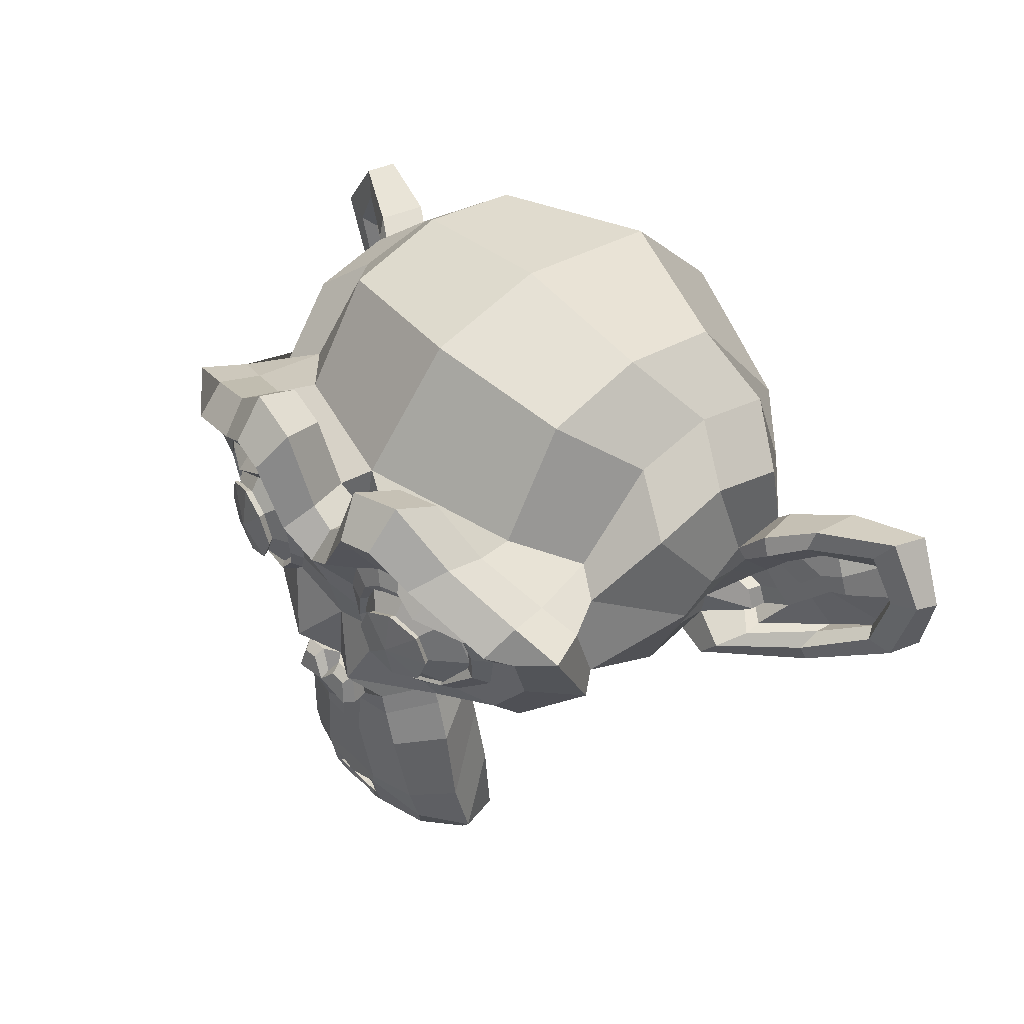
<metadata>
{"format":"obj","ext":"obj","renderer":"f3d","projection":"perspective","resolution":1024,"background":"white","views":[{"elev":45.7,"azim":48.1,"up":"+Y"}]}
</metadata>
<code>
o Suzanne
v 0.4375 0.1641 0.7656
v -0.4375 0.1641 0.7656
v 0.5 0.09375 0.6875
v -0.5 0.09375 0.6875
v 0.5469 0.05469 0.5781
v -0.5469 0.05469 0.5781
v 0.3516 -0.02344 0.6172
v -0.3516 -0.02344 0.6172
v 0.3516 0.03125 0.7188
v -0.3516 0.03125 0.7188
v 0.3516 0.1328 0.7812
v -0.3516 0.1328 0.7812
v 0.2734 0.1641 0.7969
v -0.2734 0.1641 0.7969
v 0.2031 0.09375 0.7422
v -0.2031 0.09375 0.7422
v 0.1562 0.05469 0.6484
v -0.1562 0.05469 0.6484
v 0.07812 0.2422 0.6562
v -0.07812 0.2422 0.6562
v 0.1406 0.2422 0.7422
v -0.1406 0.2422 0.7422
v 0.2422 0.2422 0.7969
v -0.2422 0.2422 0.7969
v 0.2734 0.3281 0.7969
v -0.2734 0.3281 0.7969
v 0.2031 0.3906 0.7422
v -0.2031 0.3906 0.7422
v 0.1562 0.4375 0.6484
v -0.1562 0.4375 0.6484
v 0.3516 0.5156 0.6172
v -0.3516 0.5156 0.6172
v 0.3516 0.4531 0.7188
v -0.3516 0.4531 0.7188
v 0.3516 0.3594 0.7812
v -0.3516 0.3594 0.7812
v 0.4375 0.3281 0.7656
v -0.4375 0.3281 0.7656
v 0.5 0.3906 0.6875
v -0.5 0.3906 0.6875
v 0.5469 0.4375 0.5781
v -0.5469 0.4375 0.5781
v 0.625 0.2422 0.5625
v -0.625 0.2422 0.5625
v 0.5625 0.2422 0.6719
v -0.5625 0.2422 0.6719
v 0.4688 0.2422 0.7578
v -0.4688 0.2422 0.7578
v 0.4766 0.2422 0.7734
v -0.4766 0.2422 0.7734
v 0.4453 0.3359 0.7812
v -0.4453 0.3359 0.7812
v 0.3516 0.375 0.8047
v -0.3516 0.375 0.8047
v 0.2656 0.3359 0.8203
v -0.2656 0.3359 0.8203
v 0.2266 0.2422 0.8203
v -0.2266 0.2422 0.8203
v 0.2656 0.1562 0.8203
v -0.2656 0.1562 0.8203
v 0.3516 0.2422 0.8281
v -0.3516 0.2422 0.8281
v 0.3516 0.1172 0.8047
v -0.3516 0.1172 0.8047
v 0.4453 0.1562 0.7812
v -0.4453 0.1562 0.7812
v 0 0.4297 0.7422
v 0 0.3516 0.8203
v 0 -0.6797 0.7344
v 0 -0.3203 0.7812
v 0 -0.1875 0.7969
v 0 -0.7734 0.7188
v 0 0.4062 0.6016
v 0 0.5703 0.5703
v 0 0.8984 -0.5469
v 0 0.5625 -0.8516
v 0 0.07031 -0.8281
v 0 -0.3828 -0.3516
v 0.2031 -0.1875 0.5625
v -0.2031 -0.1875 0.5625
v 0.3125 -0.4375 0.5703
v -0.3125 -0.4375 0.5703
v 0.3516 -0.6953 0.5703
v -0.3516 -0.6953 0.5703
v 0.3672 -0.8906 0.5312
v -0.3672 -0.8906 0.5312
v 0.3281 -0.9453 0.5234
v -0.3281 -0.9453 0.5234
v 0.1797 -0.9688 0.5547
v -0.1797 -0.9688 0.5547
v 0 -0.9844 0.5781
v 0.4375 -0.1406 0.5312
v -0.4375 -0.1406 0.5312
v 0.6328 -0.03906 0.5391
v -0.6328 -0.03906 0.5391
v 0.8281 0.1484 0.4453
v -0.8281 0.1484 0.4453
v 0.8594 0.4297 0.5938
v -0.8594 0.4297 0.5938
v 0.7109 0.4844 0.625
v -0.7109 0.4844 0.625
v 0.4922 0.6016 0.6875
v -0.4922 0.6016 0.6875
v 0.3203 0.7578 0.7344
v -0.3203 0.7578 0.7344
v 0.1562 0.7188 0.7578
v -0.1562 0.7188 0.7578
v 0.0625 0.4922 0.75
v -0.0625 0.4922 0.75
v 0.1641 0.4141 0.7734
v -0.1641 0.4141 0.7734
v 0.125 0.3047 0.7656
v -0.125 0.3047 0.7656
v 0.2031 0.09375 0.7422
v -0.2031 0.09375 0.7422
v 0.375 0.01562 0.7031
v -0.375 0.01562 0.7031
v 0.4922 0.0625 0.6719
v -0.4922 0.0625 0.6719
v 0.625 0.1875 0.6484
v -0.625 0.1875 0.6484
v 0.6406 0.2969 0.6484
v -0.6406 0.2969 0.6484
v 0.6016 0.375 0.6641
v -0.6016 0.375 0.6641
v 0.4297 0.4375 0.7188
v -0.4297 0.4375 0.7188
v 0.25 0.4688 0.7578
v -0.25 0.4688 0.7578
v 0 -0.7656 0.7344
v 0.1094 -0.7188 0.7344
v -0.1094 -0.7188 0.7344
v 0.1172 -0.8359 0.7109
v -0.1172 -0.8359 0.7109
v 0.0625 -0.8828 0.6953
v -0.0625 -0.8828 0.6953
v 0 -0.8906 0.6875
v 0 -0.1953 0.75
v 0 -0.1406 0.7422
v 0.1016 -0.1484 0.7422
v -0.1016 -0.1484 0.7422
v 0.125 -0.2266 0.75
v -0.125 -0.2266 0.75
v 0.08594 -0.2891 0.7422
v -0.08594 -0.2891 0.7422
v 0.3984 -0.04688 0.6719
v -0.3984 -0.04688 0.6719
v 0.6172 0.05469 0.625
v -0.6172 0.05469 0.625
v 0.7266 0.2031 0.6016
v -0.7266 0.2031 0.6016
v 0.7422 0.375 0.6562
v -0.7422 0.375 0.6562
v 0.6875 0.4141 0.7266
v -0.6875 0.4141 0.7266
v 0.4375 0.5469 0.7969
v -0.4375 0.5469 0.7969
v 0.3125 0.6406 0.8359
v -0.3125 0.6406 0.8359
v 0.2031 0.6172 0.8516
v -0.2031 0.6172 0.8516
v 0.1016 0.4297 0.8438
v -0.1016 0.4297 0.8438
v 0.125 -0.1016 0.8125
v -0.125 -0.1016 0.8125
v 0.2109 -0.4453 0.7109
v -0.2109 -0.4453 0.7109
v 0.25 -0.7031 0.6875
v -0.25 -0.7031 0.6875
v 0.2656 -0.8203 0.6641
v -0.2656 -0.8203 0.6641
v 0.2344 -0.9141 0.6328
v -0.2344 -0.9141 0.6328
v 0.1641 -0.9297 0.6328
v -0.1641 -0.9297 0.6328
v 0 -0.9453 0.6406
v 0 0.04688 0.7266
v 0 0.2109 0.7656
v 0.3281 0.4766 0.7422
v -0.3281 0.4766 0.7422
v 0.1641 0.1406 0.75
v -0.1641 0.1406 0.75
v 0.1328 0.2109 0.7578
v -0.1328 0.2109 0.7578
v 0.1172 -0.6875 0.7344
v -0.1172 -0.6875 0.7344
v 0.07812 -0.4453 0.75
v -0.07812 -0.4453 0.75
v 0 -0.4453 0.75
v 0 -0.3281 0.7422
v 0.09375 -0.2734 0.7812
v -0.09375 -0.2734 0.7812
v 0.1328 -0.2266 0.7969
v -0.1328 -0.2266 0.7969
v 0.1094 -0.1328 0.7812
v -0.1094 -0.1328 0.7812
v 0.03906 -0.125 0.7812
v -0.03906 -0.125 0.7812
v 0 -0.2031 0.8281
v 0.04688 -0.1484 0.8125
v -0.04688 -0.1484 0.8125
v 0.09375 -0.1562 0.8125
v -0.09375 -0.1562 0.8125
v 0.1094 -0.2266 0.8281
v -0.1094 -0.2266 0.8281
v 0.07812 -0.25 0.8047
v -0.07812 -0.25 0.8047
v 0 -0.2891 0.8047
v 0.2578 -0.3125 0.5547
v -0.2578 -0.3125 0.5547
v 0.1641 -0.2422 0.7109
v -0.1641 -0.2422 0.7109
v 0.1797 -0.3125 0.7109
v -0.1797 -0.3125 0.7109
v 0.2344 -0.25 0.5547
v -0.2344 -0.25 0.5547
v 0 -0.875 0.6875
v 0.04688 -0.8672 0.6875
v -0.04688 -0.8672 0.6875
v 0.09375 -0.8203 0.7109
v -0.09375 -0.8203 0.7109
v 0.09375 -0.7422 0.7266
v -0.09375 -0.7422 0.7266
v 0 -0.7812 0.6562
v 0.09375 -0.75 0.6641
v -0.09375 -0.75 0.6641
v 0.09375 -0.8125 0.6406
v -0.09375 -0.8125 0.6406
v 0.04688 -0.8516 0.6328
v -0.04688 -0.8516 0.6328
v 0 -0.8594 0.6328
v 0.1719 0.2188 0.7812
v -0.1719 0.2188 0.7812
v 0.1875 0.1562 0.7734
v -0.1875 0.1562 0.7734
v 0.3359 0.4297 0.7578
v -0.3359 0.4297 0.7578
v 0.2734 0.4219 0.7734
v -0.2734 0.4219 0.7734
v 0.4219 0.3984 0.7734
v -0.4219 0.3984 0.7734
v 0.5625 0.3516 0.6953
v -0.5625 0.3516 0.6953
v 0.5859 0.2891 0.6875
v -0.5859 0.2891 0.6875
v 0.5781 0.1953 0.6797
v -0.5781 0.1953 0.6797
v 0.4766 0.1016 0.7188
v -0.4766 0.1016 0.7188
v 0.375 0.0625 0.7422
v -0.375 0.0625 0.7422
v 0.2266 0.1094 0.7812
v -0.2266 0.1094 0.7812
v 0.1797 0.2969 0.7812
v -0.1797 0.2969 0.7812
v 0.2109 0.375 0.7812
v -0.2109 0.375 0.7812
v 0.2344 0.3594 0.7578
v -0.2344 0.3594 0.7578
v 0.1953 0.2969 0.7578
v -0.1953 0.2969 0.7578
v 0.2422 0.125 0.7578
v -0.2422 0.125 0.7578
v 0.375 0.08594 0.7266
v -0.375 0.08594 0.7266
v 0.4609 0.1172 0.7031
v -0.4609 0.1172 0.7031
v 0.5469 0.2109 0.6719
v -0.5469 0.2109 0.6719
v 0.5547 0.2812 0.6719
v -0.5547 0.2812 0.6719
v 0.5312 0.3359 0.6797
v -0.5312 0.3359 0.6797
v 0.4141 0.3906 0.75
v -0.4141 0.3906 0.75
v 0.2812 0.3984 0.7656
v -0.2812 0.3984 0.7656
v 0.3359 0.4062 0.75
v -0.3359 0.4062 0.75
v 0.2031 0.1719 0.75
v -0.2031 0.1719 0.75
v 0.1953 0.2266 0.75
v -0.1953 0.2266 0.75
v 0.1094 0.4609 0.6094
v -0.1094 0.4609 0.6094
v 0.1953 0.6641 0.6172
v -0.1953 0.6641 0.6172
v 0.3359 0.6875 0.5938
v -0.3359 0.6875 0.5938
v 0.4844 0.5547 0.5547
v -0.4844 0.5547 0.5547
v 0.6797 0.4531 0.4922
v -0.6797 0.4531 0.4922
v 0.7969 0.4062 0.4609
v -0.7969 0.4062 0.4609
v 0.7734 0.1641 0.375
v -0.7734 0.1641 0.375
v 0.6016 0 0.4141
v -0.6016 0 0.4141
v 0.4375 -0.09375 0.4688
v -0.4375 -0.09375 0.4688
v 0 0.8984 0.2891
v 0 0.9844 -0.07812
v 0 -0.1953 -0.6719
v 0 -0.4609 0.1875
v 0 -0.9766 0.4609
v 0 -0.8047 0.3438
v 0 -0.5703 0.3203
v 0 -0.4844 0.2812
v 0.8516 0.2344 0.05469
v -0.8516 0.2344 0.05469
v 0.8594 0.3203 -0.04688
v -0.8594 0.3203 -0.04688
v 0.7734 0.2656 -0.4375
v -0.7734 0.2656 -0.4375
v 0.4609 0.4375 -0.7031
v -0.4609 0.4375 -0.7031
v 0.7344 -0.04688 0.07031
v -0.7344 -0.04688 0.07031
v 0.5938 -0.125 -0.1641
v -0.5938 -0.125 -0.1641
v 0.6406 -0.007812 -0.4297
v -0.6406 -0.007812 -0.4297
v 0.3359 0.05469 -0.6641
v -0.3359 0.05469 -0.6641
v 0.2344 -0.3516 0.4062
v -0.2344 -0.3516 0.4062
v 0.1797 -0.4141 0.2578
v -0.1797 -0.4141 0.2578
v 0.2891 -0.7109 0.3828
v -0.2891 -0.7109 0.3828
v 0.25 -0.5 0.3906
v -0.25 -0.5 0.3906
v 0.3281 -0.9141 0.3984
v -0.3281 -0.9141 0.3984
v 0.1406 -0.7578 0.3672
v -0.1406 -0.7578 0.3672
v 0.125 -0.5391 0.3594
v -0.125 -0.5391 0.3594
v 0.1641 -0.9453 0.4375
v -0.1641 -0.9453 0.4375
v 0.2188 -0.2812 0.4297
v -0.2188 -0.2812 0.4297
v 0.2109 -0.2266 0.4688
v -0.2109 -0.2266 0.4688
v 0.2031 -0.1719 0.5
v -0.2031 -0.1719 0.5
v 0.2109 -0.3906 0.1641
v -0.2109 -0.3906 0.1641
v 0.2969 -0.3125 -0.2656
v -0.2969 -0.3125 -0.2656
v 0.3438 -0.1484 -0.5391
v -0.3438 -0.1484 -0.5391
v 0.4531 0.8672 -0.3828
v -0.4531 0.8672 -0.3828
v 0.4531 0.9297 -0.07031
v -0.4531 0.9297 -0.07031
v 0.4531 0.8516 0.2344
v -0.4531 0.8516 0.2344
v 0.4609 0.5234 0.4297
v -0.4609 0.5234 0.4297
v 0.7266 0.4062 0.3359
v -0.7266 0.4062 0.3359
v 0.6328 0.4531 0.2812
v -0.6328 0.4531 0.2812
v 0.6406 0.7031 0.05469
v -0.6406 0.7031 0.05469
v 0.7969 0.5625 0.125
v -0.7969 0.5625 0.125
v 0.7969 0.6172 -0.1172
v -0.7969 0.6172 -0.1172
v 0.6406 0.75 -0.1953
v -0.6406 0.75 -0.1953
v 0.6406 0.6797 -0.4453
v -0.6406 0.6797 -0.4453
v 0.7969 0.5391 -0.3594
v -0.7969 0.5391 -0.3594
v 0.6172 0.3281 -0.5859
v -0.6172 0.3281 -0.5859
v 0.4844 0.02344 -0.5469
v -0.4844 0.02344 -0.5469
v 0.8203 0.3281 -0.2031
v -0.8203 0.3281 -0.2031
v 0.4062 -0.1719 0.1484
v -0.4062 -0.1719 0.1484
v 0.4297 -0.1953 -0.2109
v -0.4297 -0.1953 -0.2109
v 0.8906 0.4062 -0.2344
v -0.8906 0.4062 -0.2344
v 0.7734 -0.1406 -0.125
v -0.7734 -0.1406 -0.125
v 1.039 -0.1016 -0.3281
v -1.039 -0.1016 -0.3281
v 1.281 0.05469 -0.4297
v -1.281 0.05469 -0.4297
v 1.352 0.3203 -0.4219
v -1.352 0.3203 -0.4219
v 1.234 0.5078 -0.4219
v -1.234 0.5078 -0.4219
v 1.023 0.4766 -0.3125
v -1.023 0.4766 -0.3125
v 1.016 0.4141 -0.2891
v -1.016 0.4141 -0.2891
v 1.188 0.4375 -0.3906
v -1.188 0.4375 -0.3906
v 1.266 0.2891 -0.4062
v -1.266 0.2891 -0.4062
v 1.211 0.07812 -0.4062
v -1.211 0.07812 -0.4062
v 1.031 -0.03906 -0.3047
v -1.031 -0.03906 -0.3047
v 0.8281 -0.07031 -0.1328
v -0.8281 -0.07031 -0.1328
v 0.9219 0.3594 -0.2188
v -0.9219 0.3594 -0.2188
v 0.9453 0.3047 -0.2891
v -0.9453 0.3047 -0.2891
v 0.8828 -0.02344 -0.2109
v -0.8828 -0.02344 -0.2109
v 1.039 -0 -0.3672
v -1.039 -0 -0.3672
v 1.188 0.09375 -0.4453
v -1.188 0.09375 -0.4453
v 1.234 0.25 -0.4453
v -1.234 0.25 -0.4453
v 1.172 0.3594 -0.4375
v -1.172 0.3594 -0.4375
v 1.023 0.3438 -0.3594
v -1.023 0.3438 -0.3594
v 0.8438 0.2891 -0.2109
v -0.8438 0.2891 -0.2109
v 0.8359 0.1719 -0.2734
v -0.8359 0.1719 -0.2734
v 0.7578 0.09375 -0.2734
v -0.7578 0.09375 -0.2734
v 0.8203 0.08594 -0.2734
v -0.8203 0.08594 -0.2734
v 0.8438 0.01562 -0.2734
v -0.8438 0.01562 -0.2734
v 0.8125 -0.01562 -0.2734
v -0.8125 -0.01562 -0.2734
v 0.7266 -0 -0.07031
v -0.7266 -0 -0.07031
v 0.7188 -0.02344 -0.1719
v -0.7188 -0.02344 -0.1719
v 0.7188 0.03906 -0.1875
v -0.7188 0.03906 -0.1875
v 0.7969 0.2031 -0.2109
v -0.7969 0.2031 -0.2109
v 0.8906 0.2422 -0.2656
v -0.8906 0.2422 -0.2656
v 0.8906 0.2344 -0.3203
v -0.8906 0.2344 -0.3203
v 0.8125 -0.01562 -0.3203
v -0.8125 -0.01562 -0.3203
v 0.8516 0.01562 -0.3203
v -0.8516 0.01562 -0.3203
v 0.8281 0.07812 -0.3203
v -0.8281 0.07812 -0.3203
v 0.7656 0.09375 -0.3203
v -0.7656 0.09375 -0.3203
v 0.8438 0.1719 -0.3203
v -0.8438 0.1719 -0.3203
v 1.039 0.3281 -0.4141
v -1.039 0.3281 -0.4141
v 1.188 0.3438 -0.4844
v -1.188 0.3438 -0.4844
v 1.258 0.2422 -0.4922
v -1.258 0.2422 -0.4922
v 1.211 0.08594 -0.4844
v -1.211 0.08594 -0.4844
v 1.047 -0 -0.4219
v -1.047 -0 -0.4219
v 0.8828 -0.01562 -0.2656
v -0.8828 -0.01562 -0.2656
v 0.9531 0.2891 -0.3438
v -0.9531 0.2891 -0.3438
v 0.8906 0.1094 -0.3281
v -0.8906 0.1094 -0.3281
v 0.9375 0.0625 -0.3359
v -0.9375 0.0625 -0.3359
v 1 0.125 -0.3672
v -1 0.125 -0.3672
v 0.9609 0.1719 -0.3516
v -0.9609 0.1719 -0.3516
v 1.016 0.2344 -0.375
v -1.016 0.2344 -0.375
v 1.055 0.1875 -0.3828
v -1.055 0.1875 -0.3828
v 1.109 0.2109 -0.3906
v -1.109 0.2109 -0.3906
v 1.086 0.2734 -0.3906
v -1.086 0.2734 -0.3906
v 1.023 0.4375 -0.4844
v -1.023 0.4375 -0.4844
v 1.25 0.4688 -0.5469
v -1.25 0.4688 -0.5469
v 1.367 0.2969 -0.5
v -1.367 0.2969 -0.5
v 1.312 0.05469 -0.5312
v -1.312 0.05469 -0.5312
v 1.039 -0.08594 -0.4922
v -1.039 -0.08594 -0.4922
v 0.7891 -0.125 -0.3281
v -0.7891 -0.125 -0.3281
v 0.8594 0.3828 -0.3828
v -0.8594 0.3828 -0.3828
f 47 1 3 45
f 4 2 48 46
f 45 3 5 43
f 6 4 46 44
f 3 9 7 5
f 8 10 4 6
f 1 11 9 3
f 10 12 2 4
f 11 13 15 9
f 16 14 12 10
f 9 15 17 7
f 18 16 10 8
f 15 21 19 17
f 20 22 16 18
f 13 23 21 15
f 22 24 14 16
f 23 25 27 21
f 28 26 24 22
f 21 27 29 19
f 30 28 22 20
f 27 33 31 29
f 32 34 28 30
f 25 35 33 27
f 34 36 26 28
f 35 37 39 33
f 40 38 36 34
f 33 39 41 31
f 42 40 34 32
f 39 45 43 41
f 44 46 40 42
f 37 47 45 39
f 46 48 38 40
f 47 37 51 49
f 52 38 48 50
f 37 35 53 51
f 54 36 38 52
f 35 25 55 53
f 56 26 36 54
f 25 23 57 55
f 58 24 26 56
f 23 13 59 57
f 60 14 24 58
f 13 11 63 59
f 64 12 14 60
f 11 1 65 63
f 66 2 12 64
f 1 47 49 65
f 50 48 2 66
f 61 65 49
f 50 66 62
f 63 65 61
f 62 66 64
f 61 59 63
f 64 60 62
f 61 57 59
f 60 58 62
f 61 55 57
f 58 56 62
f 61 53 55
f 56 54 62
f 61 51 53
f 54 52 62
f 61 49 51
f 52 50 62
f 89 174 176 91
f 176 175 90 91
f 87 172 174 89
f 175 173 88 90
f 85 170 172 87
f 173 171 86 88
f 83 168 170 85
f 171 169 84 86
f 81 166 168 83
f 169 167 82 84
f 79 92 146 164
f 147 93 80 165
f 92 94 148 146
f 149 95 93 147
f 94 96 150 148
f 151 97 95 149
f 96 98 152 150
f 153 99 97 151
f 98 100 154 152
f 155 101 99 153
f 100 102 156 154
f 157 103 101 155
f 102 104 158 156
f 159 105 103 157
f 104 106 160 158
f 161 107 105 159
f 106 108 162 160
f 163 109 107 161
f 108 67 68 162
f 68 67 109 163
f 110 128 160 162
f 161 129 111 163
f 128 179 158 160
f 159 180 129 161
f 126 156 158 179
f 159 157 127 180
f 124 154 156 126
f 157 155 125 127
f 122 152 154 124
f 155 153 123 125
f 120 150 152 122
f 153 151 121 123
f 118 148 150 120
f 151 149 119 121
f 116 146 148 118
f 149 147 117 119
f 114 164 146 116
f 147 165 115 117
f 114 181 177 164
f 177 182 115 165
f 110 162 68 112
f 68 163 111 113
f 112 68 178 183
f 178 68 113 184
f 177 181 183 178
f 184 182 177 178
f 135 137 176 174
f 176 137 136 175
f 133 135 174 172
f 175 136 134 173
f 131 133 172 170
f 173 134 132 171
f 166 187 185 168
f 186 188 167 169
f 131 170 168 185
f 169 171 132 186
f 144 190 189 187
f 189 190 145 188
f 185 187 189 69
f 189 188 186 69
f 130 131 185 69
f 186 132 130 69
f 142 193 191 144
f 192 194 143 145
f 140 195 193 142
f 194 196 141 143
f 139 197 195 140
f 196 198 139 141
f 138 71 197 139
f 198 71 138 139
f 190 144 191 70
f 192 145 190 70
f 70 191 206 208
f 207 192 70 208
f 71 199 200 197
f 201 199 71 198
f 197 200 202 195
f 203 201 198 196
f 195 202 204 193
f 205 203 196 194
f 193 204 206 191
f 207 205 194 192
f 199 204 202 200
f 203 205 199 201
f 199 208 206 204
f 207 208 199 205
f 139 140 164 177
f 165 141 139 177
f 140 142 211 164
f 212 143 141 165
f 142 144 213 211
f 214 145 143 212
f 144 187 166 213
f 167 188 145 214
f 81 209 213 166
f 214 210 82 167
f 209 215 211 213
f 212 216 210 214
f 79 164 211 215
f 212 165 80 216
f 131 130 72 222
f 72 130 132 223
f 133 131 222 220
f 223 132 134 221
f 135 133 220 218
f 221 134 136 219
f 137 135 218 217
f 219 136 137 217
f 217 218 229 231
f 230 219 217 231
f 218 220 227 229
f 228 221 219 230
f 220 222 225 227
f 226 223 221 228
f 222 72 224 225
f 224 72 223 226
f 224 231 229 225
f 230 231 224 226
f 225 229 227
f 228 230 226
f 183 181 234 232
f 235 182 184 233
f 112 183 232 254
f 233 184 113 255
f 110 112 254 256
f 255 113 111 257
f 181 114 252 234
f 253 115 182 235
f 114 116 250 252
f 251 117 115 253
f 116 118 248 250
f 249 119 117 251
f 118 120 246 248
f 247 121 119 249
f 120 122 244 246
f 245 123 121 247
f 122 124 242 244
f 243 125 123 245
f 124 126 240 242
f 241 127 125 243
f 126 179 236 240
f 237 180 127 241
f 179 128 238 236
f 239 129 180 237
f 128 110 256 238
f 257 111 129 239
f 238 256 258 276
f 259 257 239 277
f 236 238 276 278
f 277 239 237 279
f 240 236 278 274
f 279 237 241 275
f 242 240 274 272
f 275 241 243 273
f 244 242 272 270
f 273 243 245 271
f 246 244 270 268
f 271 245 247 269
f 248 246 268 266
f 269 247 249 267
f 250 248 266 264
f 267 249 251 265
f 252 250 264 262
f 265 251 253 263
f 234 252 262 280
f 263 253 235 281
f 256 254 260 258
f 261 255 257 259
f 254 232 282 260
f 283 233 255 261
f 232 234 280 282
f 281 235 233 283
f 67 108 284 73
f 285 109 67 73
f 108 106 286 284
f 287 107 109 285
f 106 104 288 286
f 289 105 107 287
f 104 102 290 288
f 291 103 105 289
f 102 100 292 290
f 293 101 103 291
f 100 98 294 292
f 295 99 101 293
f 98 96 296 294
f 297 97 99 295
f 96 94 298 296
f 299 95 97 297
f 94 92 300 298
f 301 93 95 299
f 308 309 328 338
f 329 309 308 339
f 307 308 338 336
f 339 308 307 337
f 306 307 336 340
f 337 307 306 341
f 89 91 306 340
f 306 91 90 341
f 87 89 340 334
f 341 90 88 335
f 85 87 334 330
f 335 88 86 331
f 83 85 330 332
f 331 86 84 333
f 330 336 338 332
f 339 337 331 333
f 330 334 340 336
f 341 335 331 337
f 326 332 338 328
f 339 333 327 329
f 81 83 332 326
f 333 84 82 327
f 209 342 344 215
f 345 343 210 216
f 81 326 342 209
f 343 327 82 210
f 79 215 344 346
f 345 216 80 347
f 79 346 300 92
f 301 347 80 93
f 77 324 352 304
f 353 325 77 304
f 304 352 350 78
f 351 353 304 78
f 78 350 348 305
f 349 351 78 305
f 305 348 328 309
f 329 349 305 309
f 326 328 348 342
f 349 329 327 343
f 296 298 318 310
f 319 299 297 311
f 76 316 324 77
f 325 317 76 77
f 302 358 356 303
f 357 359 302 303
f 303 356 354 75
f 355 357 303 75
f 75 354 316 76
f 317 355 75 76
f 292 294 362 364
f 363 295 293 365
f 364 362 368 366
f 369 363 365 367
f 366 368 370 372
f 371 369 367 373
f 372 370 376 374
f 377 371 373 375
f 314 378 374 376
f 375 379 315 377
f 316 354 374 378
f 375 355 317 379
f 354 356 372 374
f 373 357 355 375
f 356 358 366 372
f 367 359 357 373
f 358 360 364 366
f 365 361 359 367
f 290 292 364 360
f 365 293 291 361
f 74 360 358 302
f 359 361 74 302
f 284 286 288 290
f 289 287 285 291
f 284 290 360 74
f 361 291 285 74
f 73 284 74
f 74 285 73
f 294 296 310 362
f 311 297 295 363
f 310 312 368 362
f 369 313 311 363
f 312 382 370 368
f 371 383 313 369
f 314 376 370 382
f 371 377 315 383
f 348 350 386 384
f 387 351 349 385
f 318 384 386 320
f 387 385 319 321
f 298 300 384 318
f 385 301 299 319
f 300 344 342 384
f 343 345 301 385
f 342 348 384
f 385 349 343
f 300 346 344
f 345 347 301
f 314 322 380 378
f 381 323 315 379
f 316 378 380 324
f 381 379 317 325
f 320 386 380 322
f 381 387 321 323
f 350 352 380 386
f 381 353 351 387
f 324 380 352
f 353 381 325
f 400 388 414 402
f 415 389 401 403
f 400 402 404 398
f 405 403 401 399
f 398 404 406 396
f 407 405 399 397
f 396 406 408 394
f 409 407 397 395
f 394 408 410 392
f 411 409 395 393
f 392 410 412 390
f 413 411 393 391
f 410 420 418 412
f 419 421 411 413
f 408 422 420 410
f 421 423 409 411
f 406 424 422 408
f 423 425 407 409
f 404 426 424 406
f 425 427 405 407
f 402 428 426 404
f 427 429 403 405
f 402 414 416 428
f 417 415 403 429
f 318 320 444 442
f 445 321 319 443
f 320 390 412 444
f 413 391 321 445
f 310 318 442 312
f 443 319 311 313
f 382 430 414 388
f 415 431 383 389
f 412 418 440 444
f 441 419 413 445
f 438 446 444 440
f 445 447 439 441
f 434 446 438 436
f 439 447 435 437
f 432 448 446 434
f 447 449 433 435
f 430 448 432 450
f 433 449 431 451
f 414 430 450 416
f 451 431 415 417
f 312 448 430 382
f 431 449 313 383
f 312 442 446 448
f 447 443 313 449
f 442 444 446
f 447 445 443
f 416 450 452 476
f 453 451 417 477
f 450 432 462 452
f 463 433 451 453
f 432 434 460 462
f 461 435 433 463
f 434 436 458 460
f 459 437 435 461
f 436 438 456 458
f 457 439 437 459
f 438 440 454 456
f 455 441 439 457
f 440 418 474 454
f 475 419 441 455
f 428 416 476 464
f 477 417 429 465
f 426 428 464 466
f 465 429 427 467
f 424 426 466 468
f 467 427 425 469
f 422 424 468 470
f 469 425 423 471
f 420 422 470 472
f 471 423 421 473
f 418 420 472 474
f 473 421 419 475
f 458 456 480 478
f 481 457 459 479
f 478 480 482 484
f 483 481 479 485
f 484 482 488 486
f 489 483 485 487
f 486 488 490 492
f 491 489 487 493
f 464 476 486 492
f 487 477 465 493
f 452 484 486 476
f 487 485 453 477
f 452 462 478 484
f 479 463 453 485
f 458 478 462 460
f 463 479 459 461
f 454 474 480 456
f 481 475 455 457
f 472 482 480 474
f 481 483 473 475
f 470 488 482 472
f 483 489 471 473
f 468 490 488 470
f 489 491 469 471
f 466 492 490 468
f 491 493 467 469
f 464 492 466
f 467 493 465
f 392 390 504 502
f 505 391 393 503
f 394 392 502 500
f 503 393 395 501
f 396 394 500 498
f 501 395 397 499
f 398 396 498 496
f 499 397 399 497
f 400 398 496 494
f 497 399 401 495
f 388 400 494 506
f 495 401 389 507
f 494 502 504 506
f 505 503 495 507
f 494 496 500 502
f 501 497 495 503
f 496 498 500
f 501 499 497
f 314 382 388 506
f 389 383 315 507
f 314 506 504 322
f 505 507 315 323
f 320 322 504 390
f 505 323 321 391

</code>
